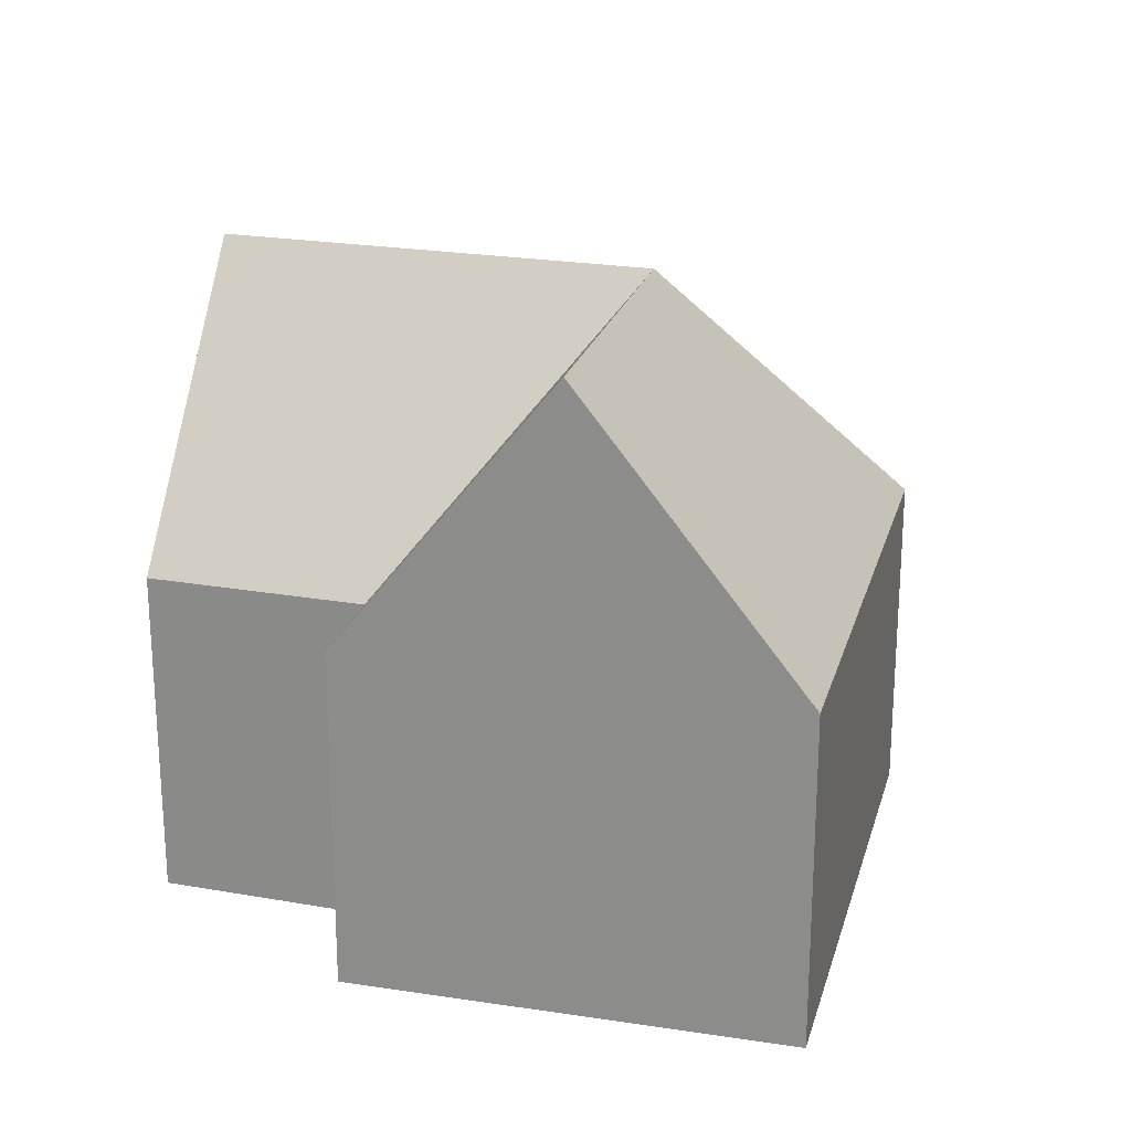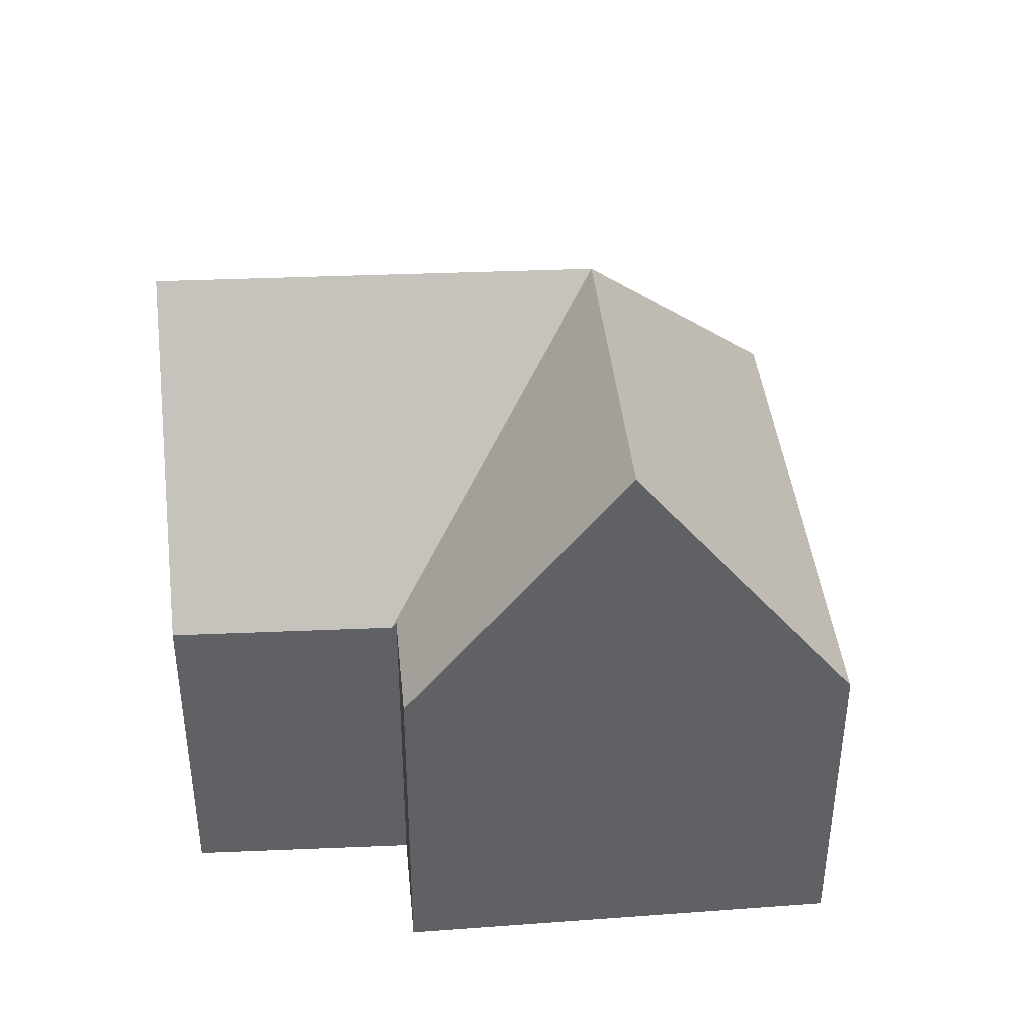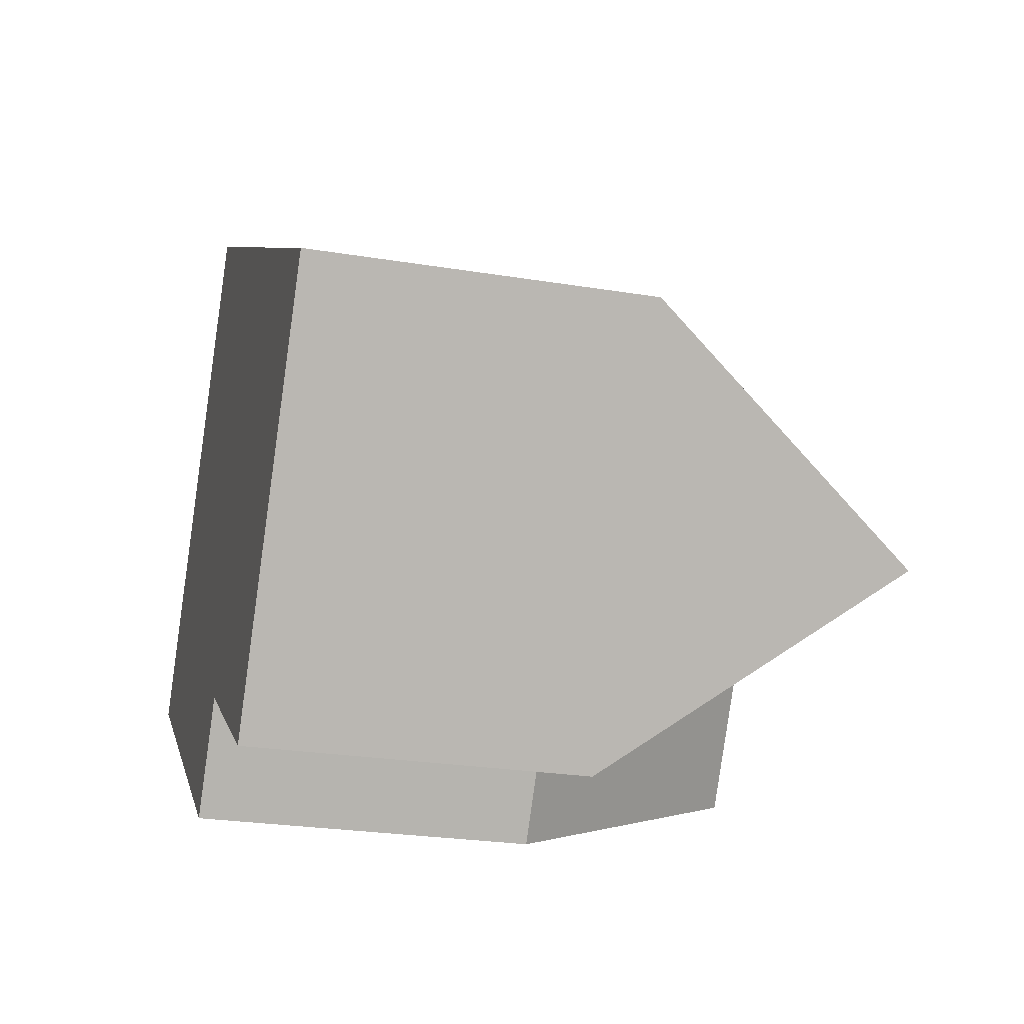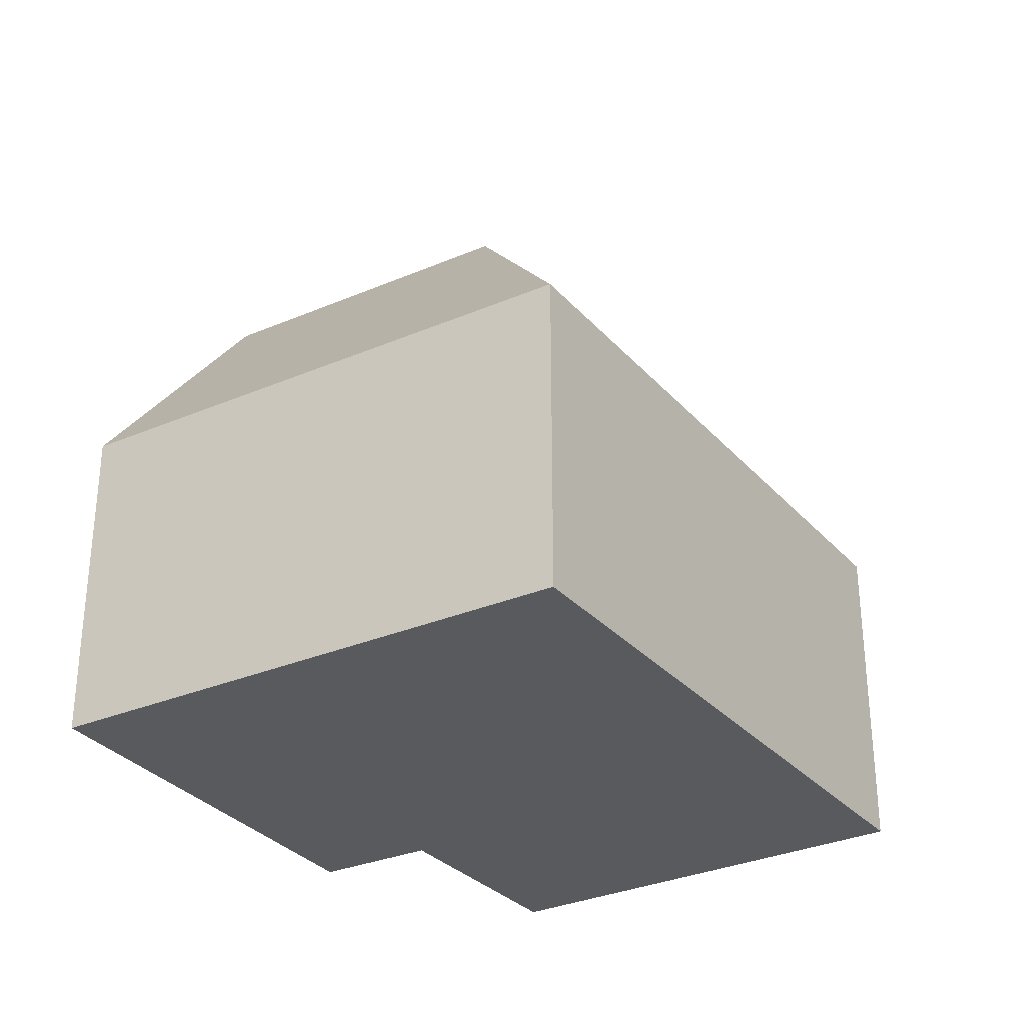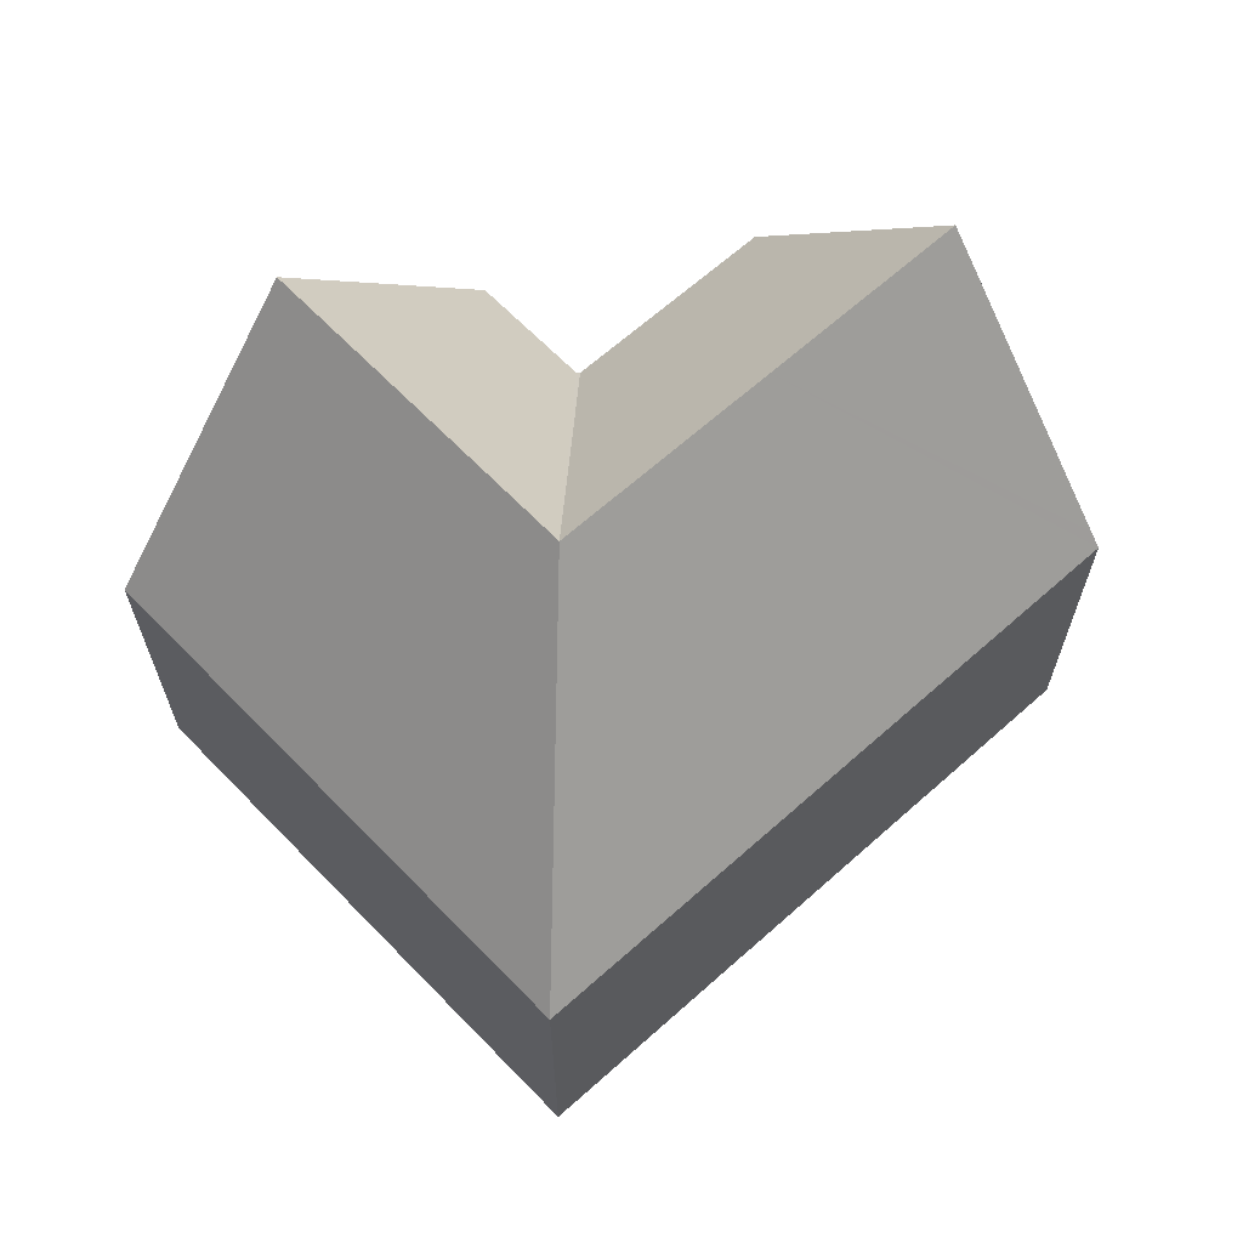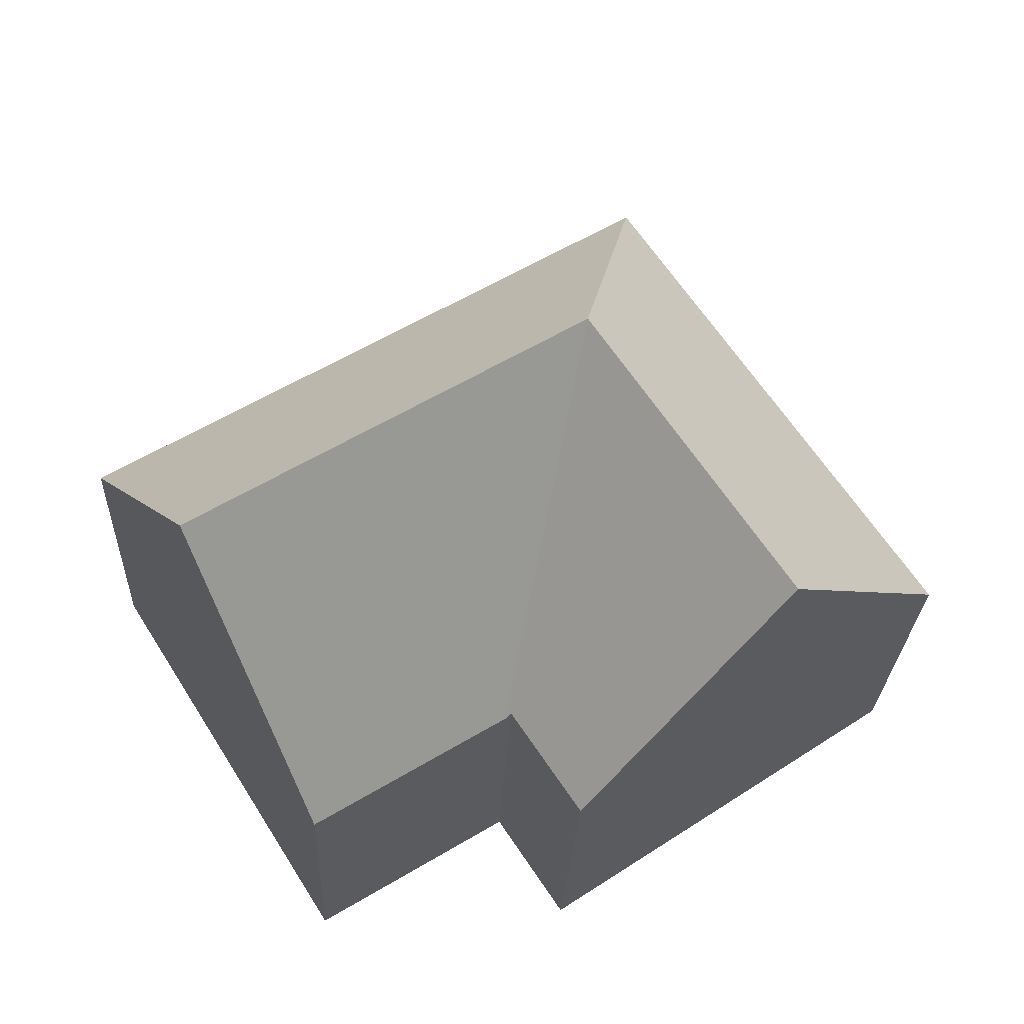
<metadata>
{"format":"obj","ext":"obj","renderer":"f3d","projection":"perspective","resolution":1024,"background":"white","views":[{"elev":22.4,"azim":-131.8,"up":"+Y"},{"elev":40.3,"azim":-151.6,"up":"+Y"},{"elev":-25.6,"azim":75.3,"up":"+Z"},{"elev":-31.0,"azim":-25.0,"up":"+Y"},{"elev":65.8,"azim":-10.5,"up":"+Y"},{"elev":-26.3,"azim":177.7,"up":"+Z"}]}
</metadata>
<code>
v  15.86 7.588 5.172
v  8.561 13.98 3.62
v  7.026 7.586 10.54
v  13.02 13.98 0.908
v  19.9 7.587 2.718
v  19.75 7.929 2.487
v  17.17 13.98 -1.612
v  14.43 7.584 -5.945
v  10.18 7.586 -3.358
v  10.1 7.586 -3.306
v  10 7.725 -3.248
v  5.664 13.98 -0.728
v  9.944 7.726 -3.331
v  8.423 7.739 -5.595
v  4.262 13.98 -2.831
v  1.288 7.586 1.932
v  0 7.586 4.645e-16
v  0.319 8.065 -0.212
v  8.423 3.426e-16 -5.595
v  4.262 1.733e-16 -2.831
v  0 0 0
v  0.319 1.298e-17 -0.212
v  14.43 3.64e-16 -5.945
v  10 1.989e-16 -3.248
v  10.18 2.056e-16 -3.358
v  10.1 2.024e-16 -3.306
v  7.026 -6.457e-16 10.54
v  1.288 -1.183e-16 1.932
v  15.86 -3.167e-16 5.172
v  19.9 -1.664e-16 2.718
v  19.75 -1.523e-16 2.487
v  17.17 9.871e-17 -1.612
v  9.944 2.04e-16 -3.331
g defaultobject
f 1 2 3
f 2 1 4
f 4 1 5
f 4 5 6
f 4 6 7
f 8 4 7
f 4 8 9
f 4 9 2
f 2 9 10
f 2 11 12
f 11 2 10
f 12 11 13
f 12 13 14
f 12 14 15
f 2 16 3
f 16 2 17
f 17 2 12
f 17 12 18
f 18 12 15
f 19 15 14
f 15 19 18
f 18 19 20
f 18 20 17
f 17 20 21
f 21 20 22
f 23 9 8
f 9 23 10
f 10 24 11
f 24 10 23
f 24 23 25
f 24 25 26
f 21 16 17
f 16 21 3
f 3 21 27
f 27 21 28
f 27 1 3
f 1 27 29
f 1 29 5
f 5 29 30
f 6 8 7
f 8 6 5
f 8 5 30
f 8 30 31
f 8 31 32
f 8 32 23
f 13 19 14
f 19 13 11
f 19 11 33
f 33 11 24
f 29 31 30
f 31 29 32
f 32 29 23
f 23 29 25
f 25 29 27
f 25 27 26
f 26 27 24
f 24 27 33
f 33 27 19
f 19 27 20
f 20 27 22
f 22 27 28
f 22 28 21

</code>
